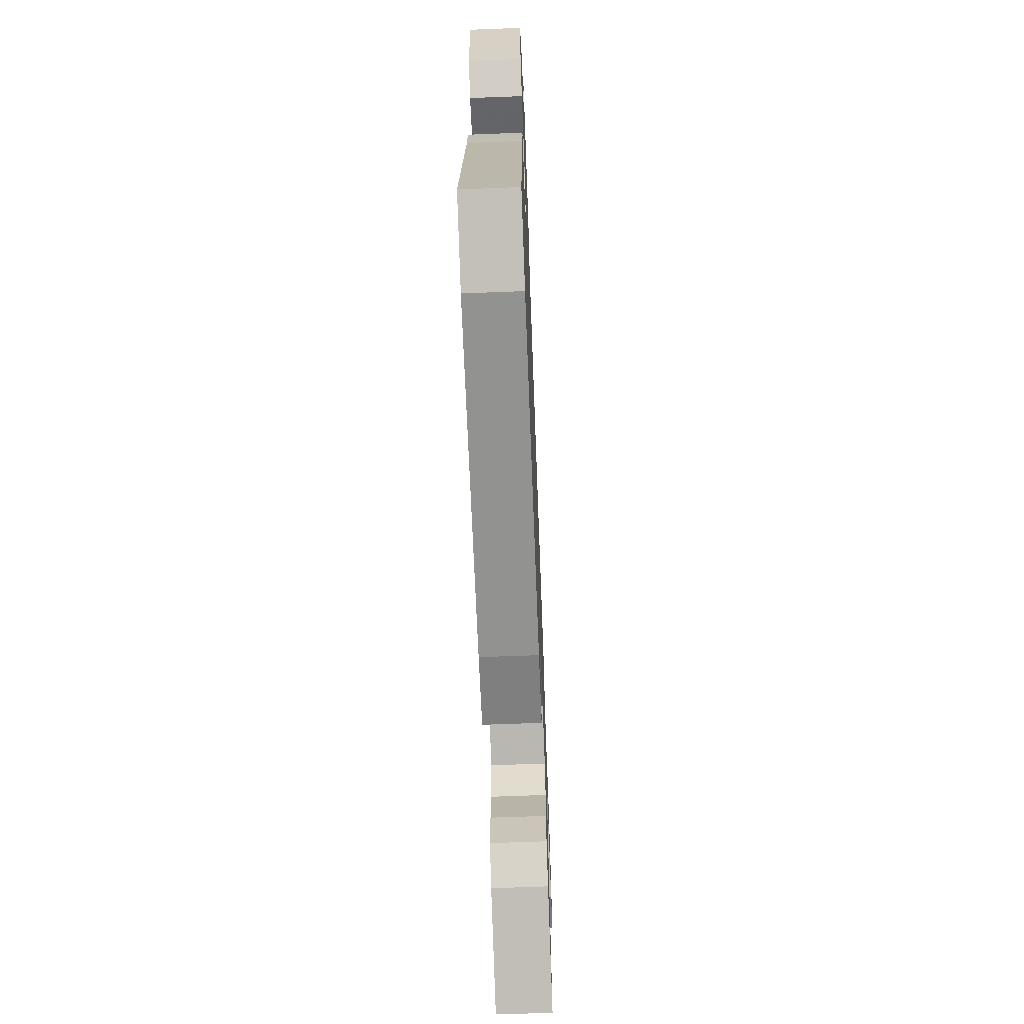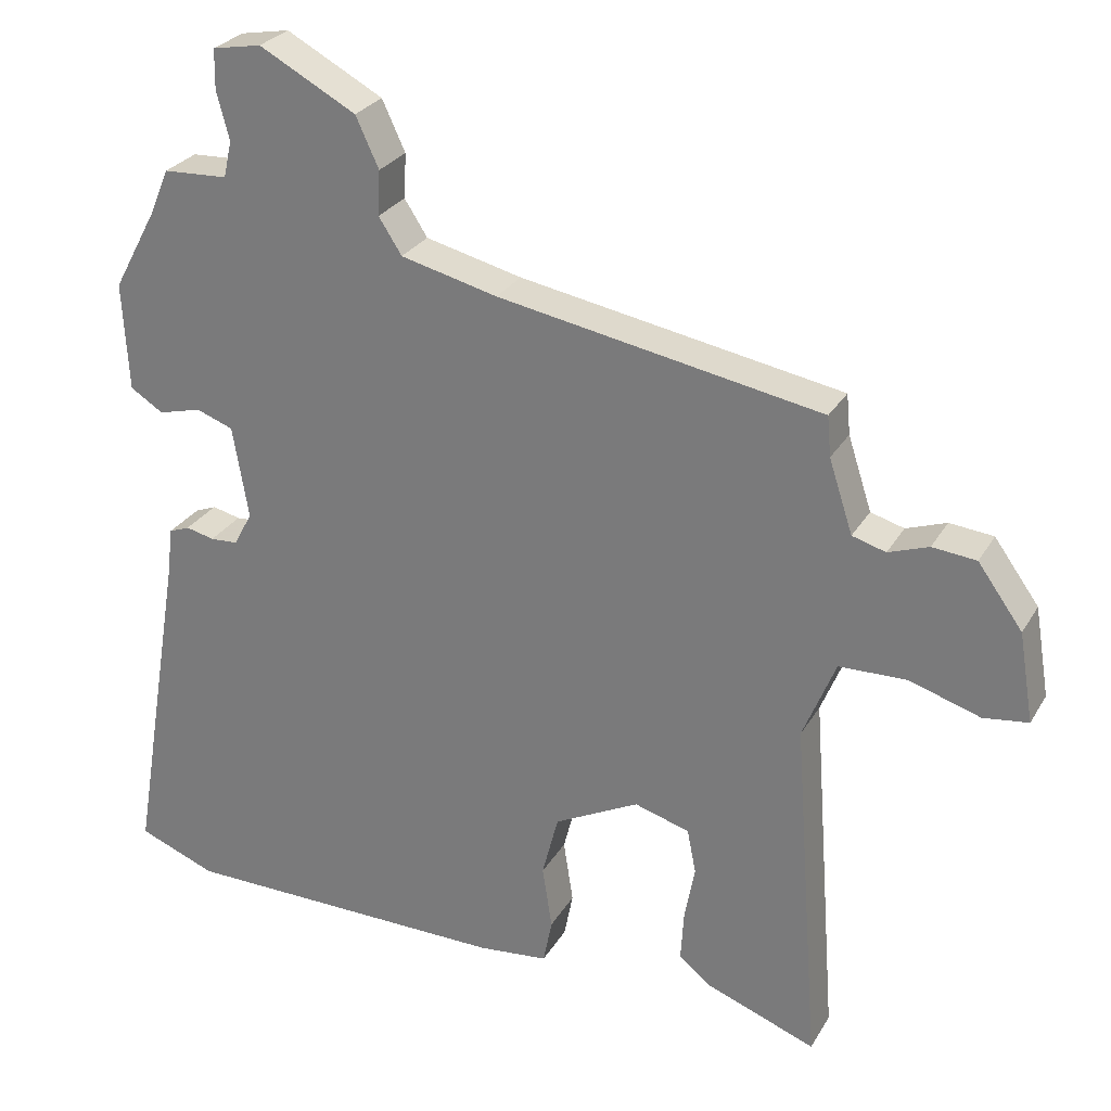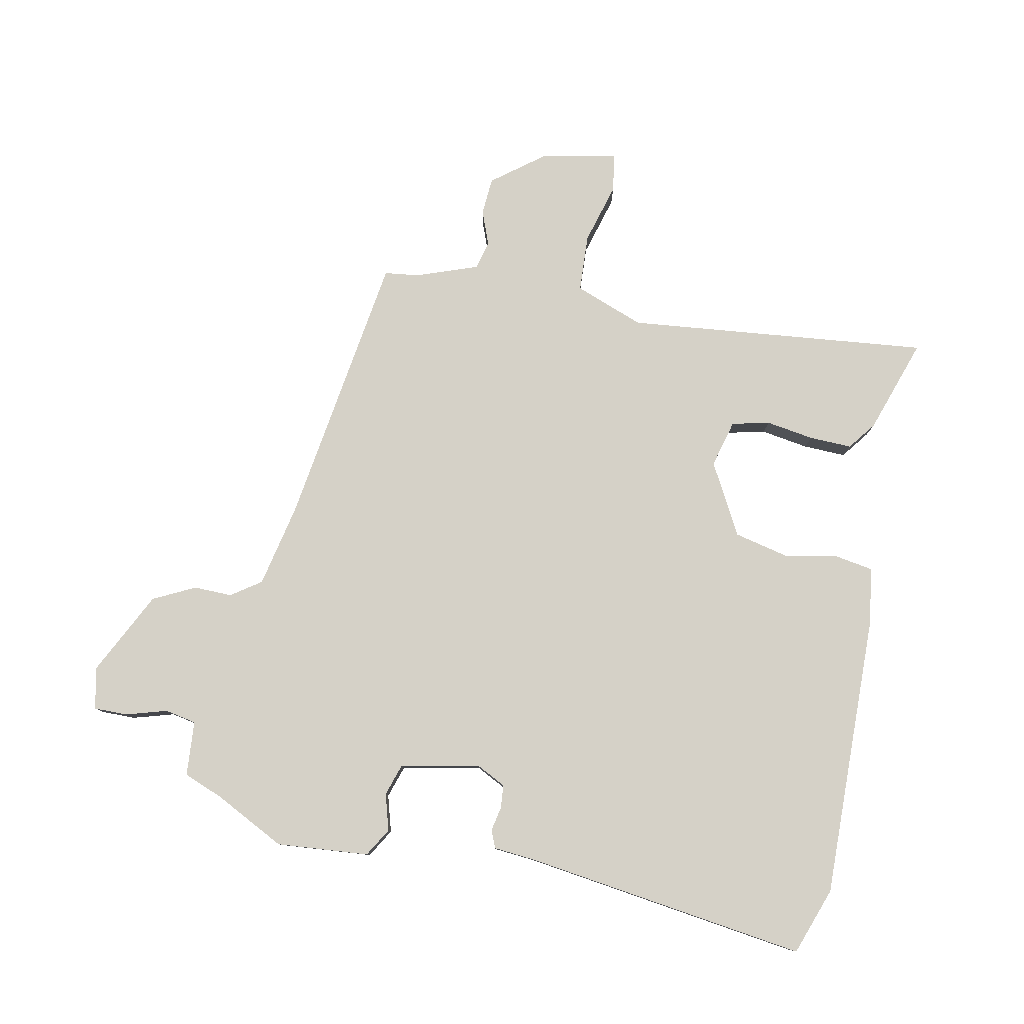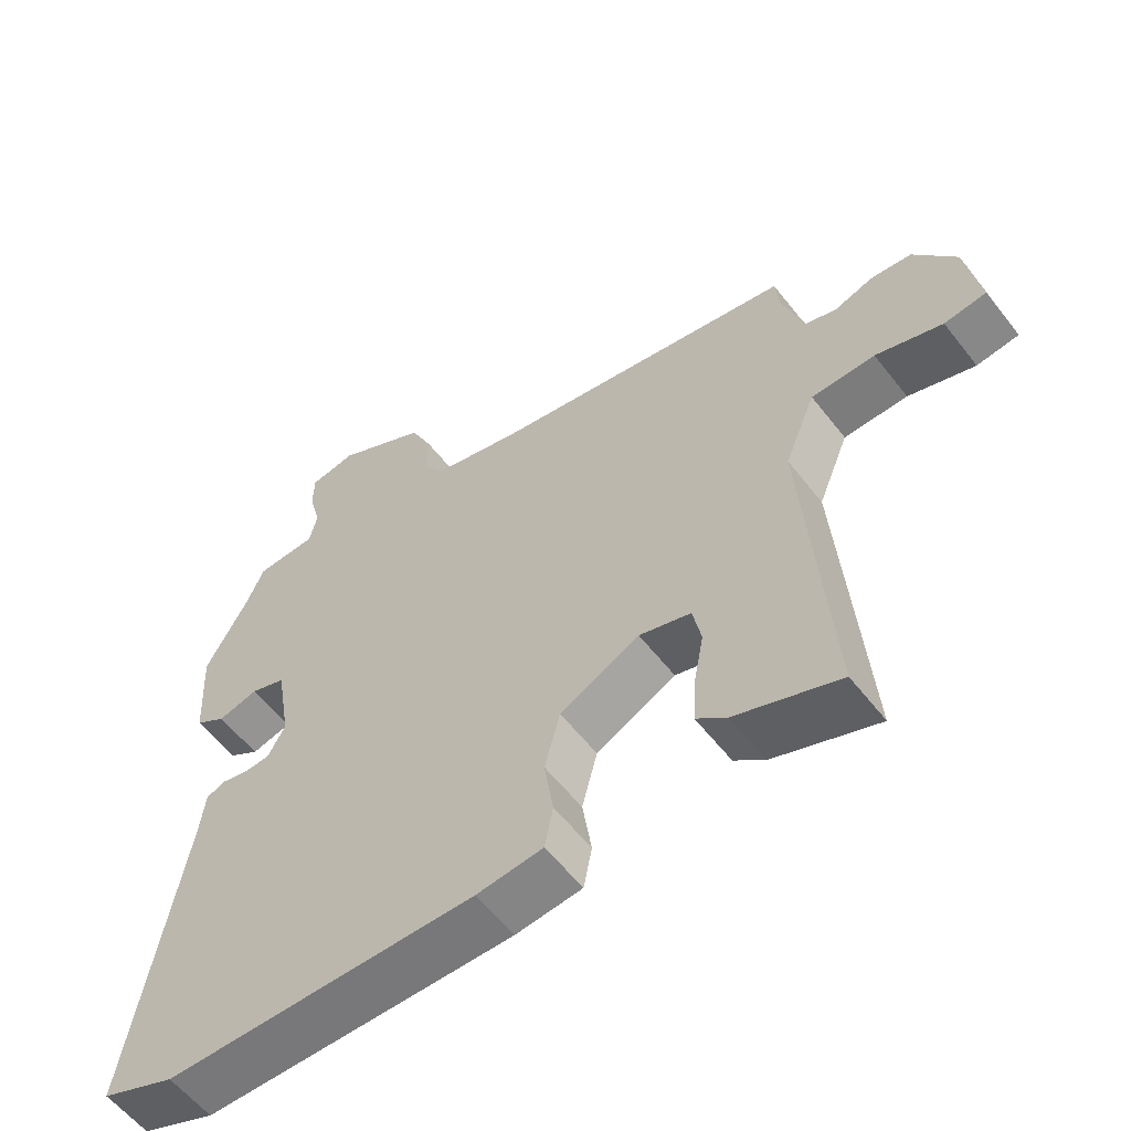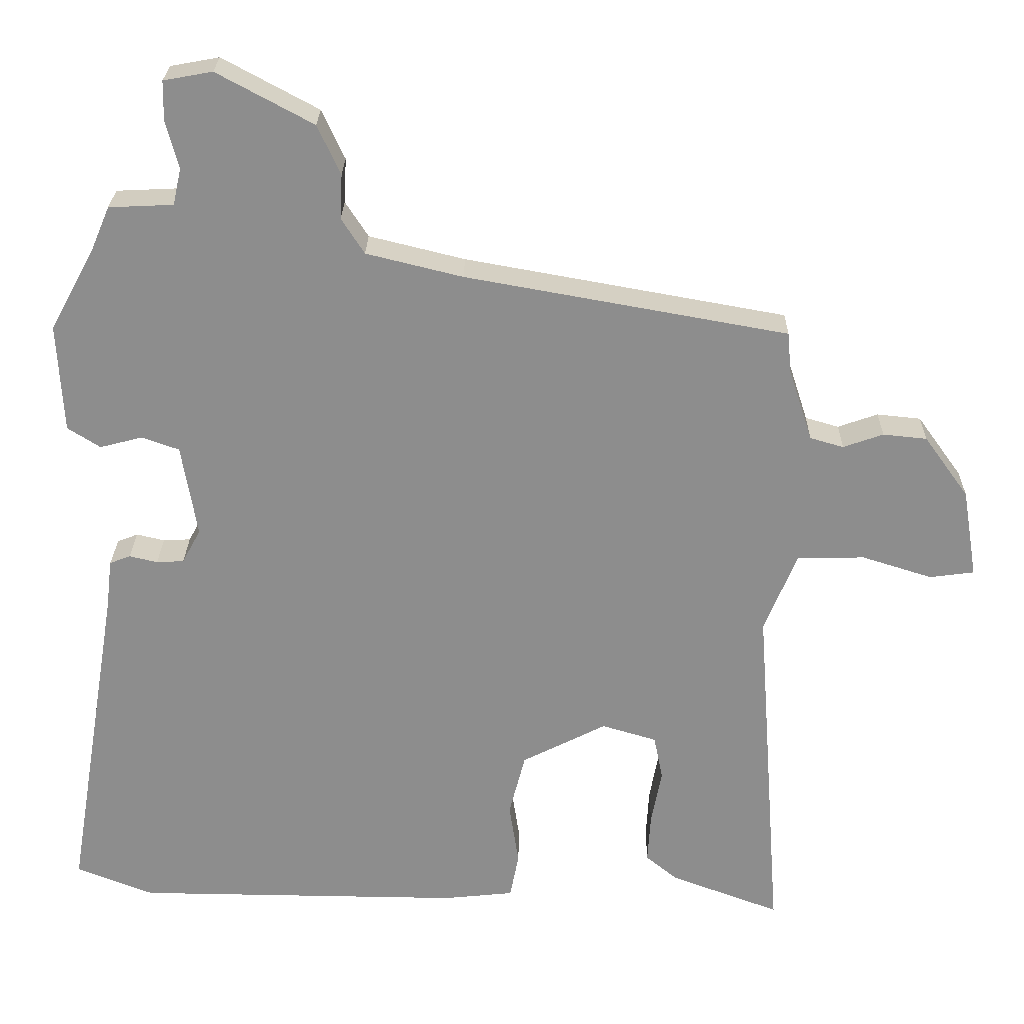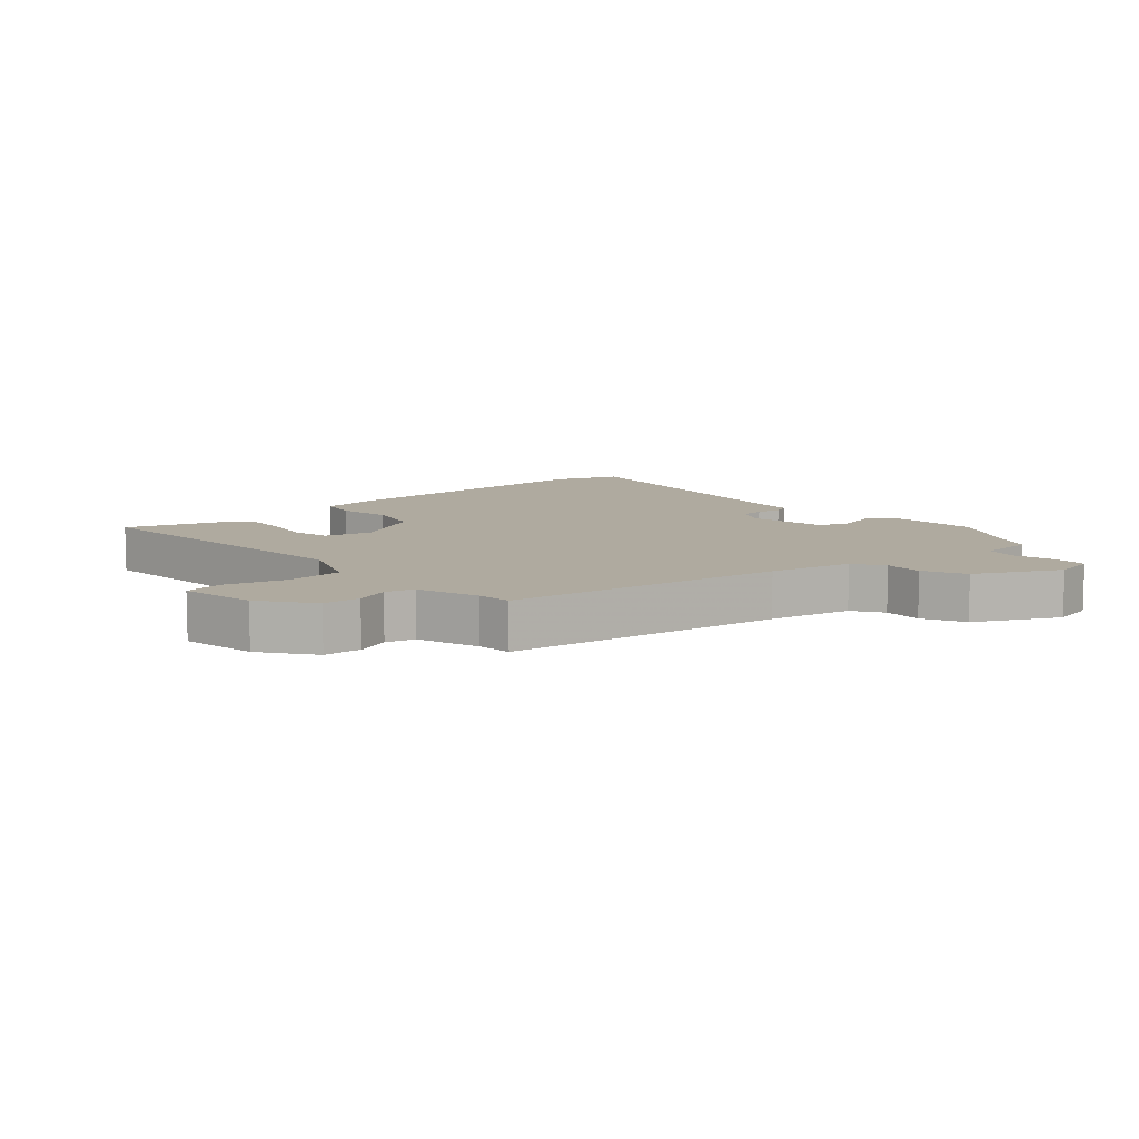
<metadata>
{"format":"obj","ext":"obj","renderer":"f3d","projection":"perspective","resolution":1024,"background":"white","views":[{"elev":-65.8,"azim":92.2,"up":"+Z"},{"elev":27.4,"azim":-155.4,"up":"+Z"},{"elev":79.7,"azim":99.6,"up":"+Y"},{"elev":-57.9,"azim":-142.5,"up":"+Z"},{"elev":25.3,"azim":-179.0,"up":"+Z"},{"elev":9.5,"azim":-42.6,"up":"+Y"}]}
</metadata>
<code>
v 0.536 0.07 -0.486
v 0.431 0.07 -0.527
v -0.013 0.07 -0.531
v -0.108 0.07 -0.521
v -0.12 0.07 -0.46
v -0.107 0.07 -0.375
v -0.129 0.07 -0.29
v -0.243 0.07 -0.232
v -0.317 0.07 -0.254
v -0.329 0.07 -0.314
v -0.315 0.07 -0.389
v -0.311 0.07 -0.456
v -0.354 0.07 -0.491
v -0.502 0.07 -0.546
v -0.466 0.07 -0.067
v -0.51 0.07 0.041
v -0.601 0.07 0.043
v -0.696 0.07 0.013
v -0.756 0.07 0.021
v -0.736 0.07 0.141
v -0.676 0.07 0.224
v -0.617 0.07 0.23
v -0.563 0.07 0.211
v -0.518 0.07 0.224
v -0.486 0.07 0.322
v -0.481 0.07 0.376
v -0.046 0.07 0.454
v 0.084 0.07 0.486
v 0.115 0.07 0.534
v 0.112 0.07 0.594
v 0.143 0.07 0.661
v 0.273 0.07 0.731
v 0.339 0.07 0.719
v 0.34 0.07 0.666
v 0.323 0.07 0.601
v 0.334 0.07 0.552
v 0.421 0.07 0.548
v 0.447 0.07 0.487
v 0.507 0.07 0.377
v 0.499 0.07 0.231
v 0.455 0.07 0.203
v 0.397 0.07 0.218
v 0.347 0.07 0.2
v 0.326 0.07 0.075
v 0.351 0.07 0.029
v 0.388 0.07 0.027
v 0.426 0.07 0.036
v 0.454 0.07 0.025
v 0.462 0.07 -0.042
v 0.536 0 -0.486
v 0.431 0 -0.527
v -0.013 0 -0.531
v -0.108 0 -0.521
v -0.12 0 -0.46
v -0.107 0 -0.375
v -0.129 0 -0.29
v -0.243 0 -0.232
v -0.317 0 -0.254
v -0.329 0 -0.314
v -0.315 0 -0.389
v -0.311 0 -0.456
v -0.354 0 -0.491
v -0.502 0 -0.546
v -0.466 0 -0.067
v -0.51 0 0.041
v -0.601 0 0.043
v -0.696 0 0.013
v -0.756 0 0.021
v -0.736 0 0.141
v -0.676 0 0.224
v -0.617 0 0.23
v -0.563 0 0.211
v -0.518 0 0.224
v -0.486 0 0.322
v -0.481 0 0.376
v -0.046 0 0.454
v 0.084 0 0.486
v 0.115 0 0.534
v 0.112 0 0.594
v 0.143 0 0.661
v 0.273 0 0.731
v 0.339 0 0.719
v 0.34 0 0.666
v 0.323 0 0.601
v 0.334 0 0.552
v 0.421 0 0.548
v 0.447 0 0.487
v 0.507 0 0.377
v 0.499 0 0.231
v 0.455 0 0.203
v 0.397 0 0.218
v 0.347 0 0.2
v 0.326 0 0.075
v 0.351 0 0.029
v 0.388 0 0.027
v 0.426 0 0.036
v 0.454 0 0.025
v 0.462 0 -0.042
f 46 47 48 49
f 45 46 49 1
f 44 45 1 2
f 39 40 41 42
f 38 39 42 43
f 36 37 38 43
f 35 36 43 44
f 33 34 35
f 32 33 35
f 29 30 31 32
f 28 29 32 35
f 25 26 27
f 24 25 27 28
f 20 21 22 23
f 20 23 24
f 17 18 19 20
f 16 17 20 24
f 15 16 24 28
f 10 11 12 13
f 10 13 14 15
f 3 4 5 6
f 44 2 3 6
f 44 6 7
f 35 44 7 8
f 28 35 8 9
f 15 28 9
f 9 10 15
f 98 97 96 95
f 50 98 95 94
f 51 50 94 93
f 91 90 89 88
f 92 91 88 87
f 92 87 86 85
f 93 92 85 84
f 84 83 82
f 84 82 81
f 81 80 79 78
f 84 81 78 77
f 76 75 74
f 77 76 74 73
f 72 71 70 69
f 73 72 69
f 69 68 67 66
f 73 69 66 65
f 77 73 65 64
f 62 61 60 59
f 64 63 62 59
f 55 54 53 52
f 55 52 51 93
f 56 55 93
f 57 56 93 84
f 58 57 84 77
f 58 77 64
f 64 59 58
f 1 50 51 2
f 2 51 52 3
f 3 52 53 4
f 4 53 54 5
f 5 54 55 6
f 6 55 56 7
f 7 56 57 8
f 8 57 58 9
f 9 58 59 10
f 10 59 60 11
f 11 60 61 12
f 12 61 62 13
f 13 62 63 14
f 14 63 64 15
f 15 64 65 16
f 16 65 66 17
f 17 66 67 18
f 18 67 68 19
f 19 68 69 20
f 20 69 70 21
f 21 70 71 22
f 22 71 72 23
f 23 72 73 24
f 24 73 74 25
f 25 74 75 26
f 26 75 76 27
f 27 76 77 28
f 28 77 78 29
f 29 78 79 30
f 30 79 80 31
f 31 80 81 32
f 32 81 82 33
f 33 82 83 34
f 34 83 84 35
f 35 84 85 36
f 36 85 86 37
f 37 86 87 38
f 38 87 88 39
f 39 88 89 40
f 40 89 90 41
f 41 90 91 42
f 42 91 92 43
f 43 92 93 44
f 44 93 94 45
f 45 94 95 46
f 46 95 96 47
f 47 96 97 48
f 48 97 98 49
f 49 98 50 1

</code>
